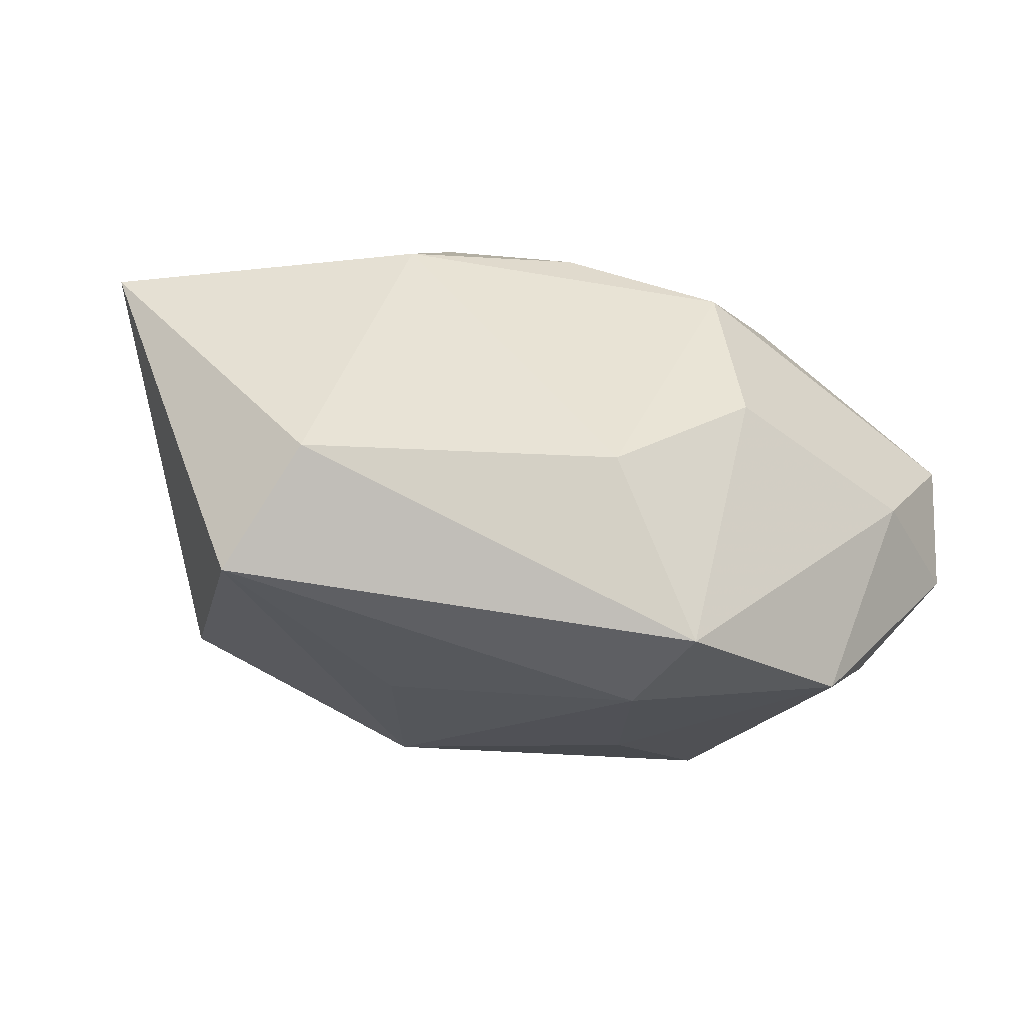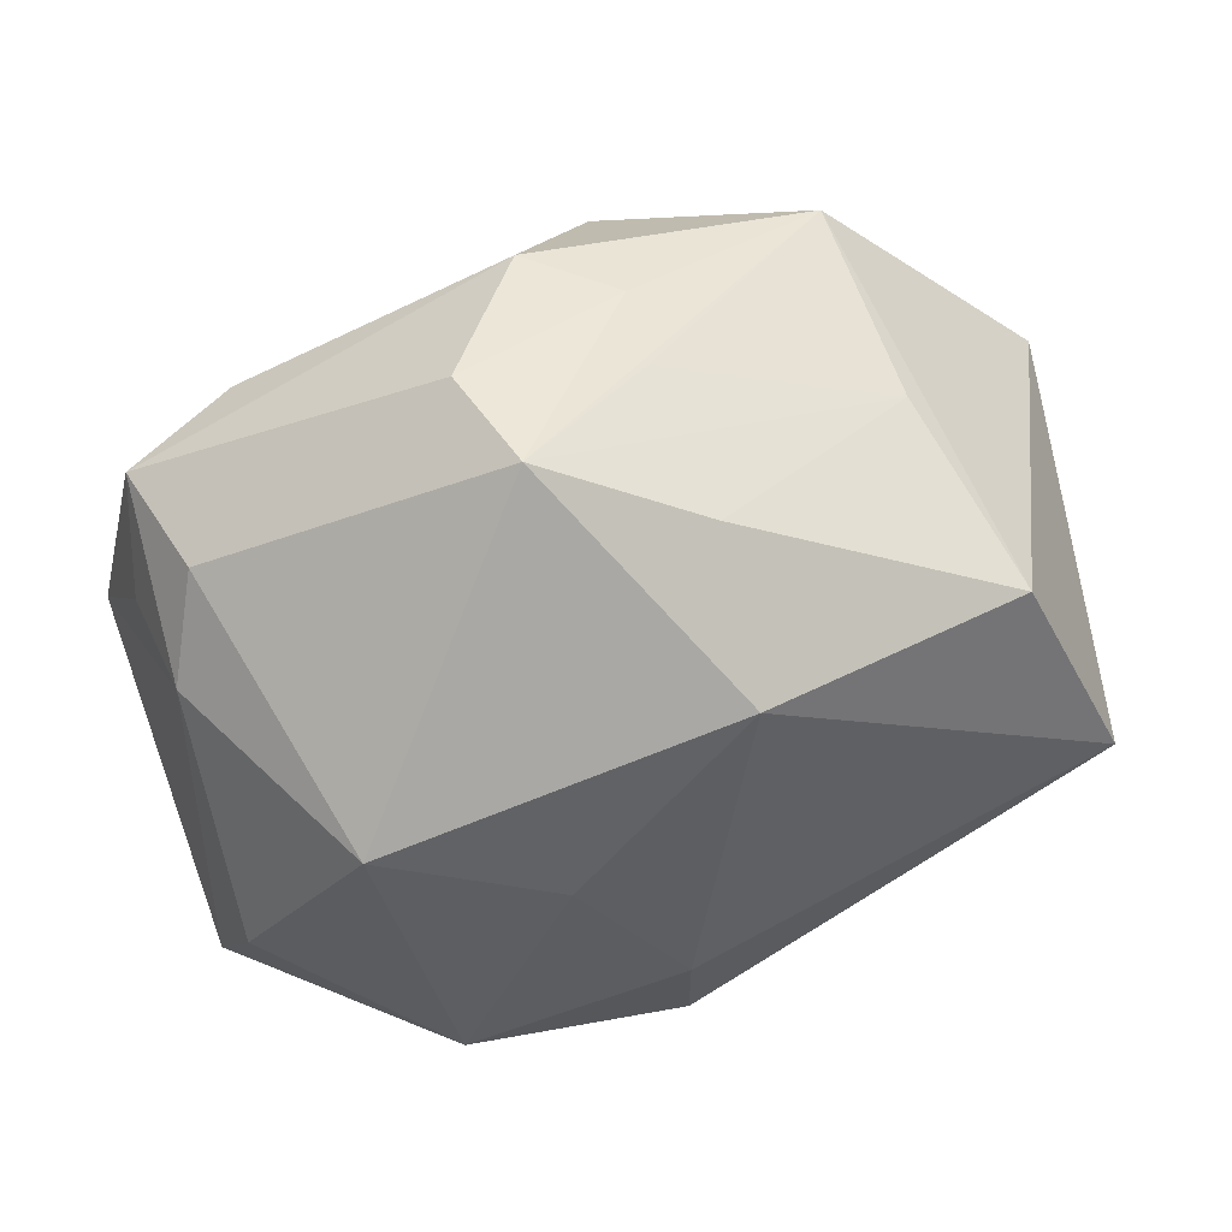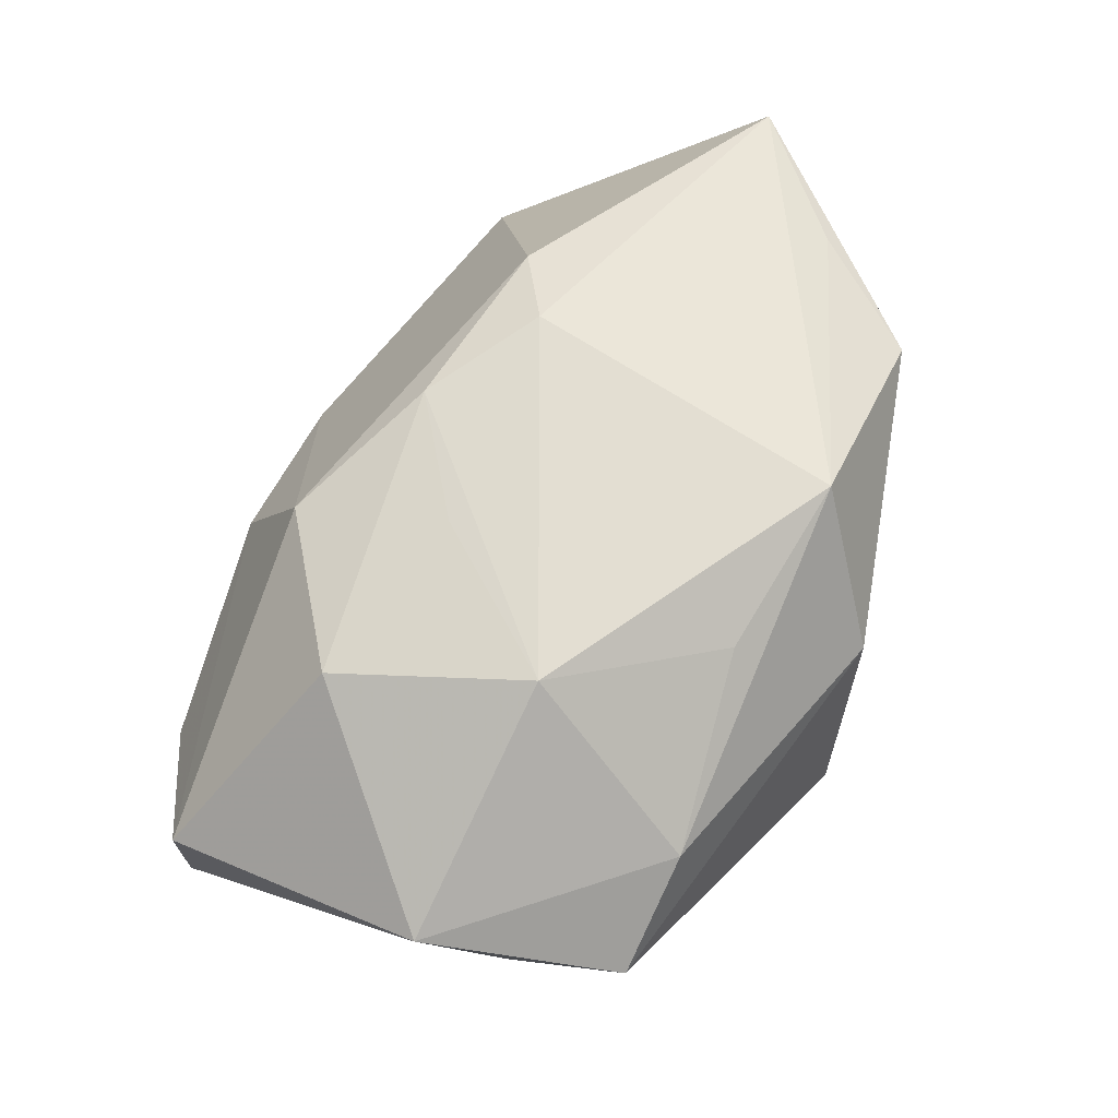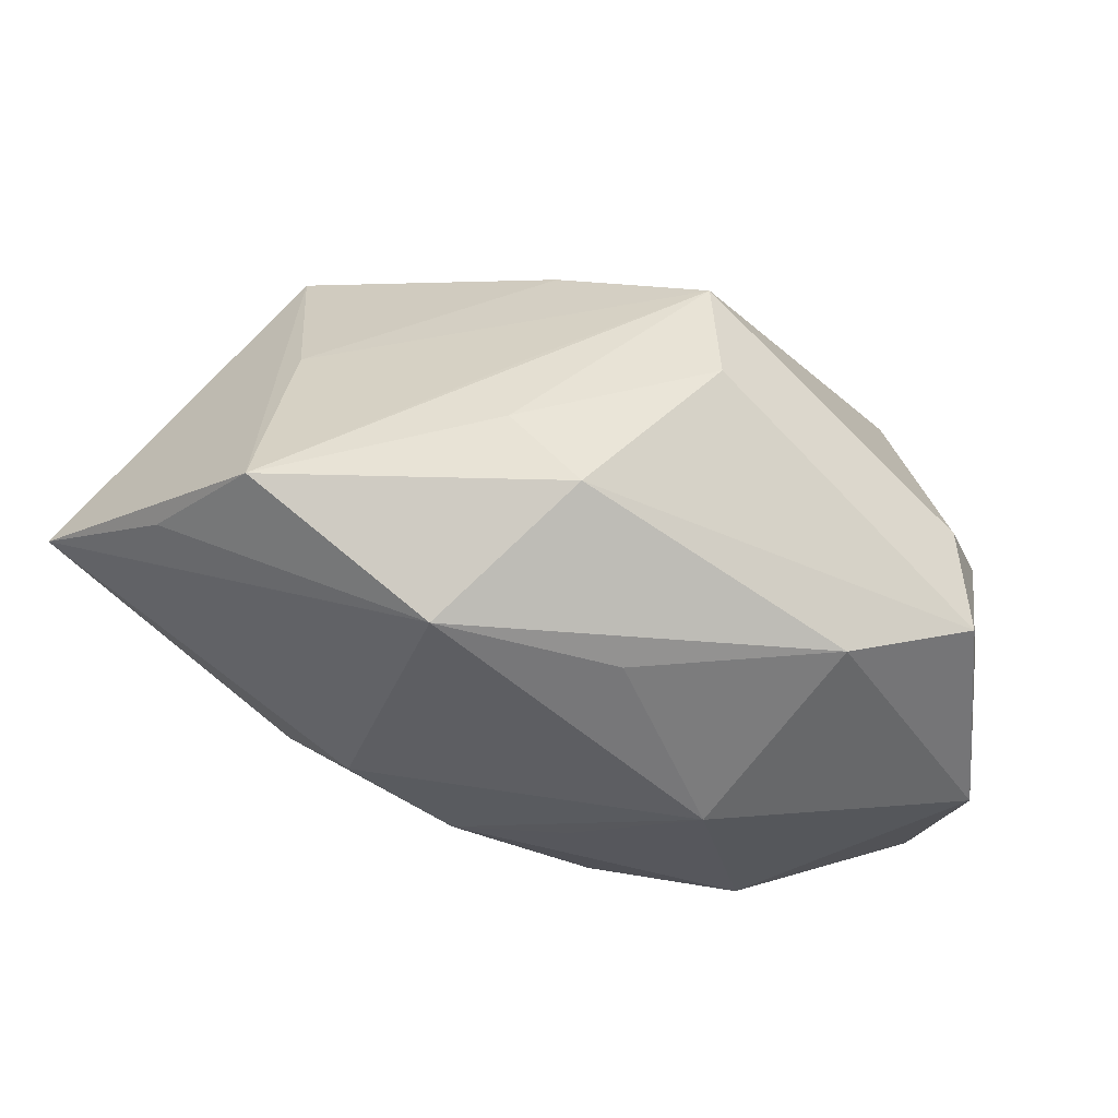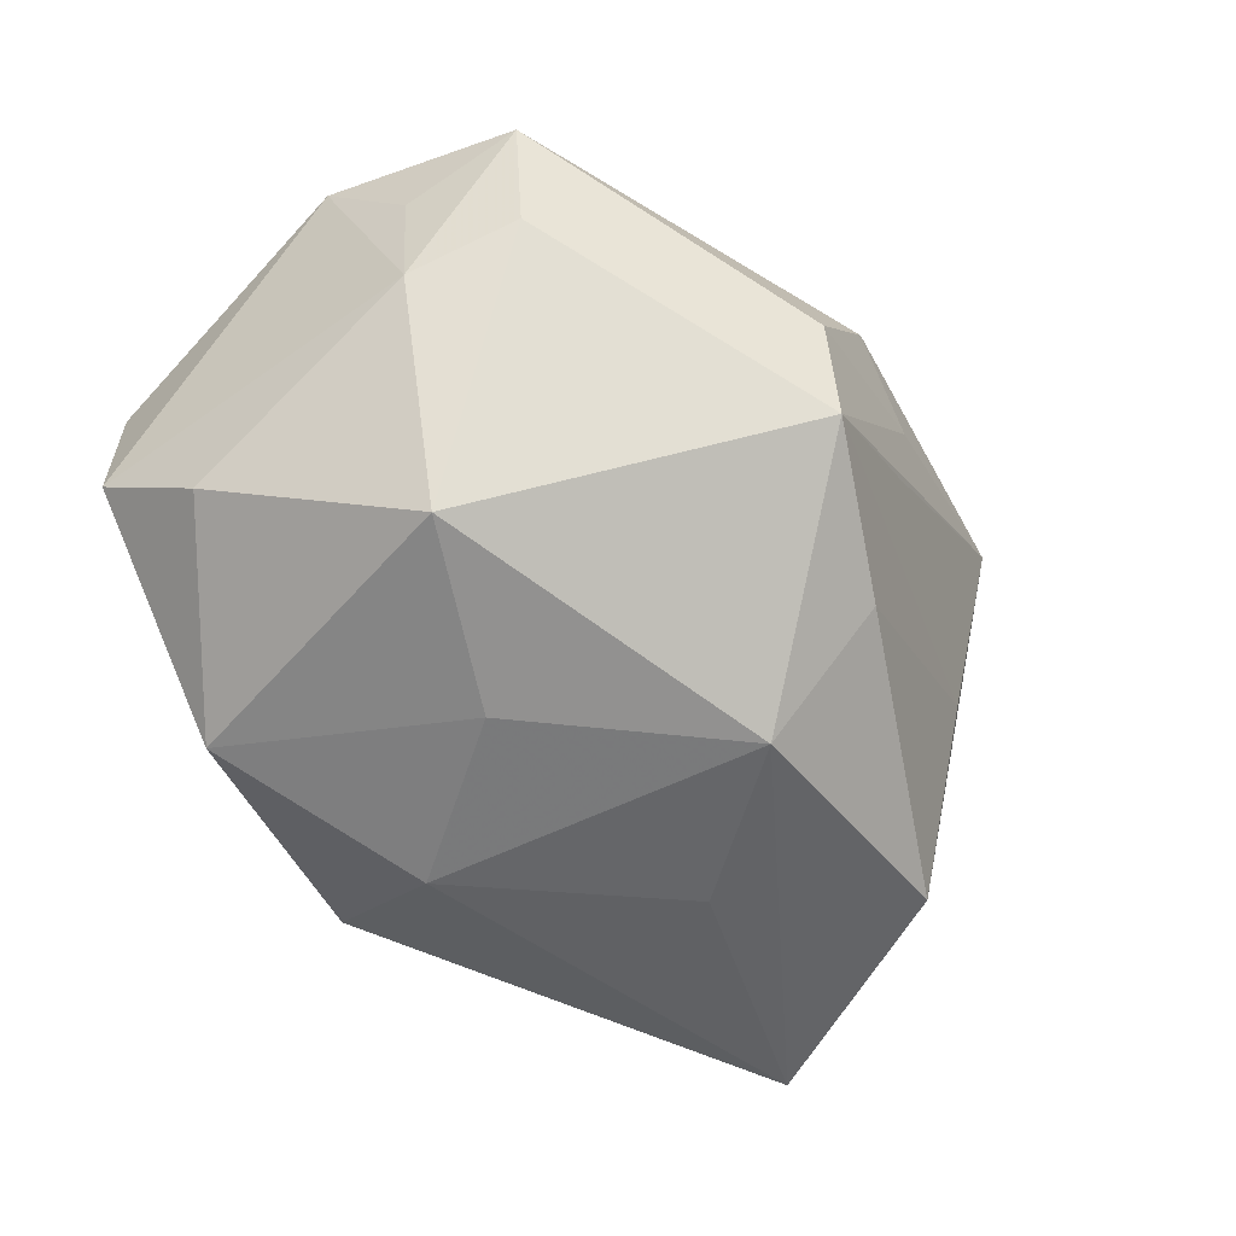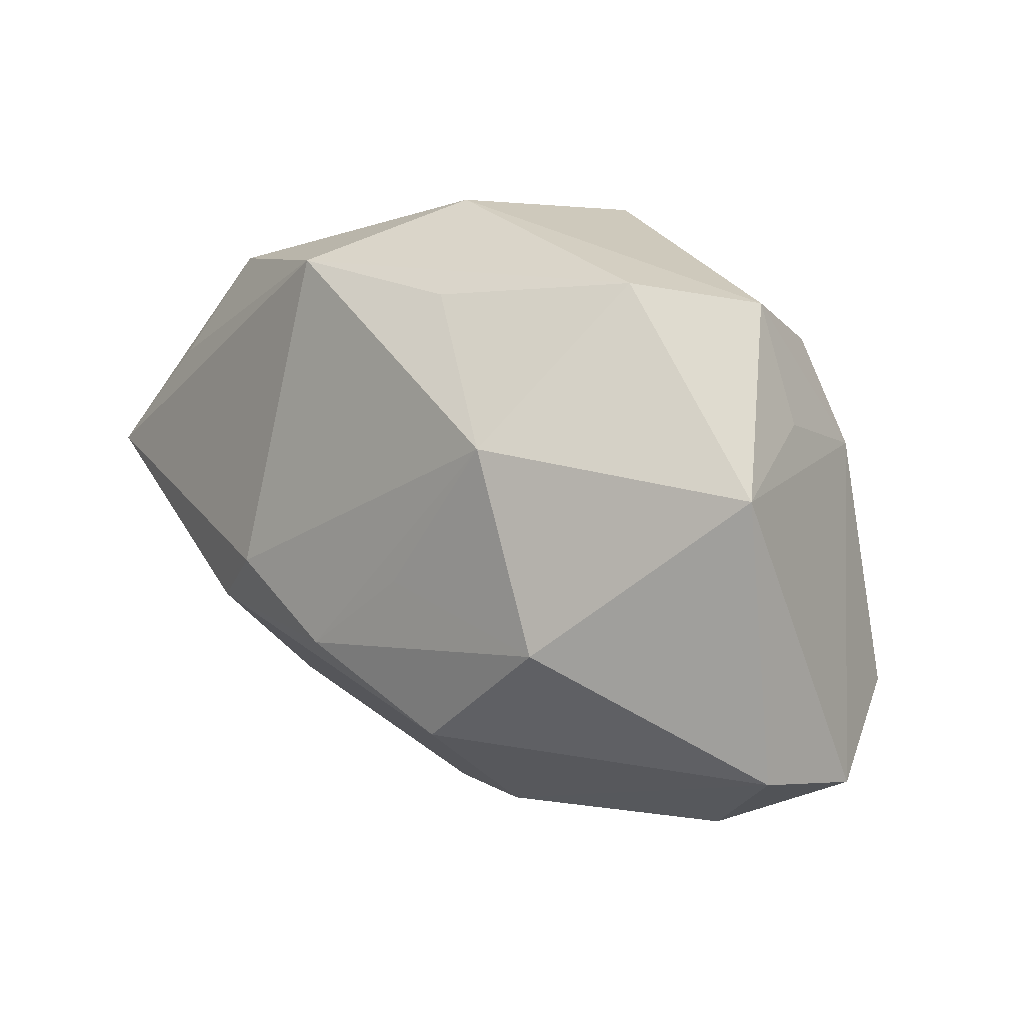
<metadata>
{"format":"obj","ext":"obj","renderer":"f3d","projection":"perspective","resolution":1024,"background":"white","views":[{"elev":-15.2,"azim":-38.8,"up":"+Z"},{"elev":42.5,"azim":167.7,"up":"+Y"},{"elev":67.4,"azim":105.5,"up":"+Z"},{"elev":55.3,"azim":17.9,"up":"+Y"},{"elev":-63.4,"azim":124.8,"up":"+Z"},{"elev":-2.7,"azim":45.8,"up":"+Y"}]}
</metadata>
<code>
v -0.02682 0.03155 0.01942
v 0.04637 -0.0003348 0.01425
v -0.005547 0.02783 0.02775
v -0.03727 0.01325 -0.01869
v -0.02194 -0.002378 -0.02463
v -0.02451 -0.008788 0.02423
v 0.009024 0.03327 -0.01448
v 0.04248 0.0201 0.00785
v -0.003811 -0.02217 -0.02703
v 0.04074 0.00697 -0.008266
v 0.04108 -0.02845 0.005462
v 0.005394 -0.03177 0.006089
v 0.007675 -0.007741 0.0265
v -0.04923 -0.01076 -0.01709
v -0.05064 0.0113 0.02048
v 0.01326 0.03501 -0.003662
v 0.03157 0.02253 0.01552
v -0.0449 -0.01817 -0.004719
v 0.0403 -0.02889 -0.008642
v -0.01304 -0.03058 -0.003008
v 0.008052 -0.006504 -0.02879
v 0.02187 0.005426 0.02775
v 0.02675 0.001311 -0.028
v -0.005515 -0.01427 0.02628
v -0.00474 0.03237 -0.002246
v -0.03681 0.02104 0.02108
v -0.01616 -0.005089 0.02775
v -0.004716 0.03395 0.007
v -0.00905 0.01286 -0.02834
v 0.03765 -0.01824 -0.01787
v 0.004466 0.03518 0.01307
v 0.01825 -0.03128 -0.02424
v -0.007832 0.02599 -0.01729
v 0.00846 -0.02402 0.02169
v 0.01203 0.02259 0.02376
v 0.04338 0.008012 0.003776
v 0.02757 -0.03352 -0.002572
v -0.02998 0.02361 -0.000966
v -0.004918 -0.03352 -0.0224
v 0.03806 0.01796 -0.004307
v 0.02535 -0.0155 0.02374
f 24 22 27
f 15 27 3
f 3 27 22
f 2 22 41
f 41 11 2
f 29 14 4
f 4 14 15
f 24 27 6
f 6 27 15
f 17 22 2
f 2 8 17
f 17 8 31
f 31 3 17
f 40 7 16
f 16 8 40
f 31 8 16
f 16 28 31
f 7 28 16
f 9 21 32
f 29 21 9
f 11 12 37
f 15 14 18
f 18 6 15
f 13 22 24
f 24 41 13
f 13 41 22
f 34 12 11
f 11 41 34
f 34 41 24
f 24 6 34
f 32 30 19
f 19 37 32
f 11 37 19
f 2 11 19
f 32 21 23
f 23 30 32
f 29 7 23
f 23 21 29
f 23 7 40
f 36 8 2
f 1 3 31
f 31 28 1
f 1 4 15
f 38 4 1
f 1 28 7
f 38 7 33
f 33 4 38
f 33 7 29
f 29 4 33
f 35 3 22
f 22 17 35
f 35 17 3
f 5 14 29
f 29 9 5
f 5 9 14
f 14 9 39
f 39 18 14
f 39 9 32
f 32 37 39
f 39 37 12
f 6 18 20
f 20 34 6
f 12 34 20
f 20 39 12
f 18 39 20
f 10 23 40
f 30 23 10
f 40 8 10
f 8 36 10
f 10 36 2
f 2 19 10
f 10 19 30
f 15 3 26
f 26 1 15
f 3 1 26
f 25 7 38
f 38 1 25
f 25 1 7

</code>
